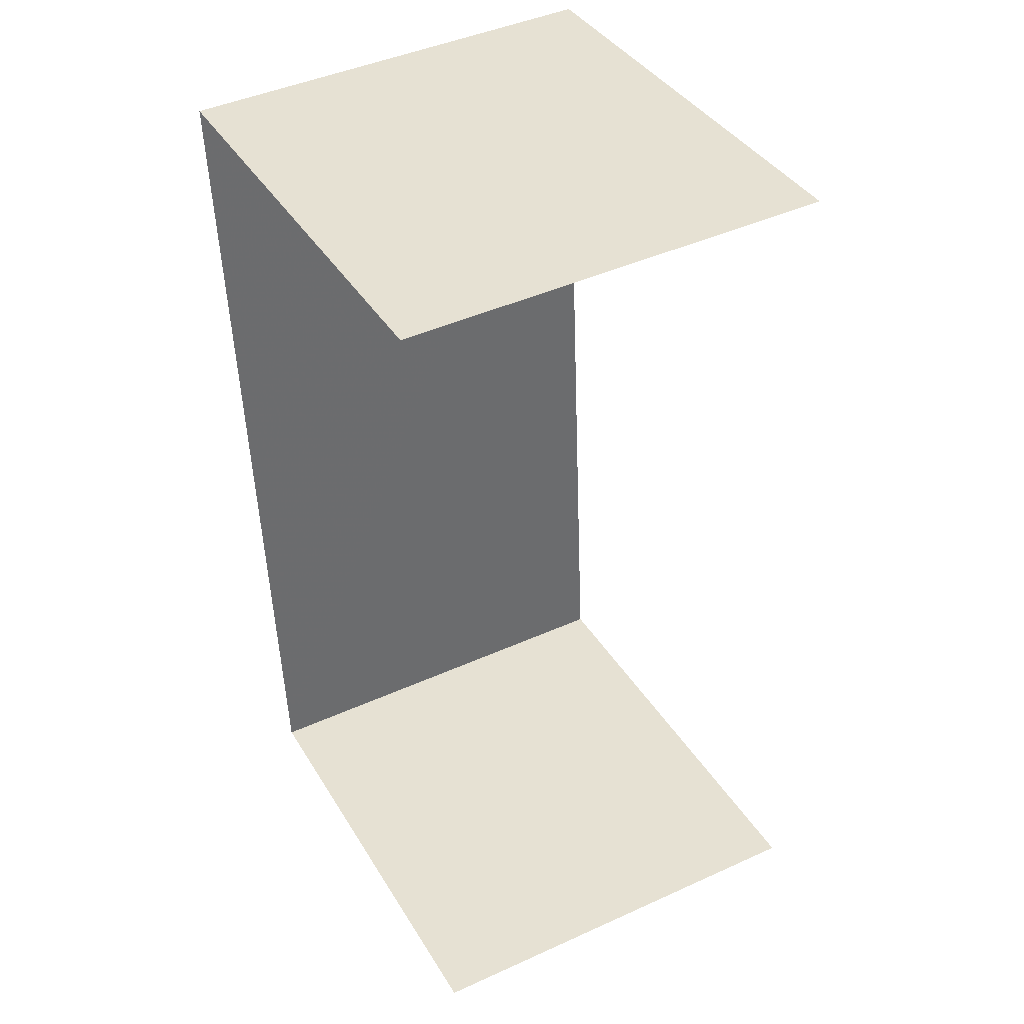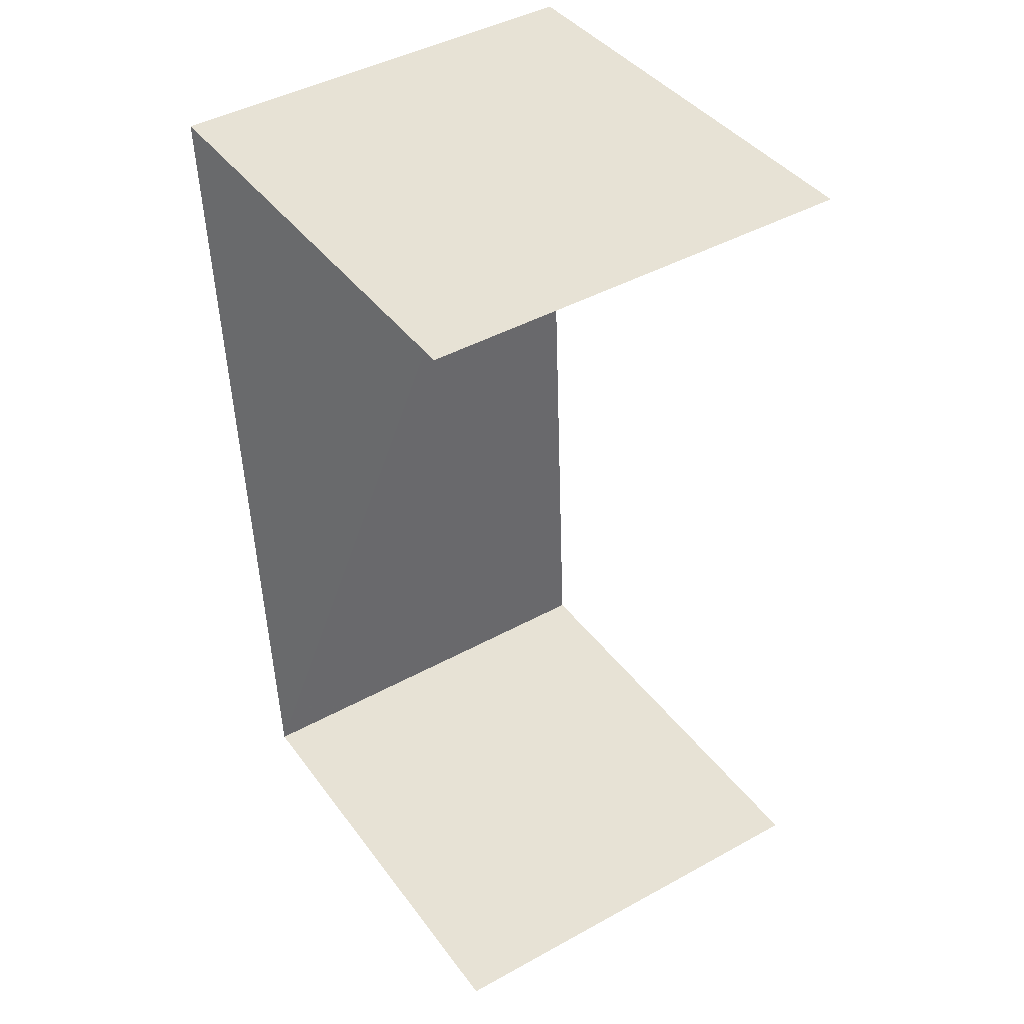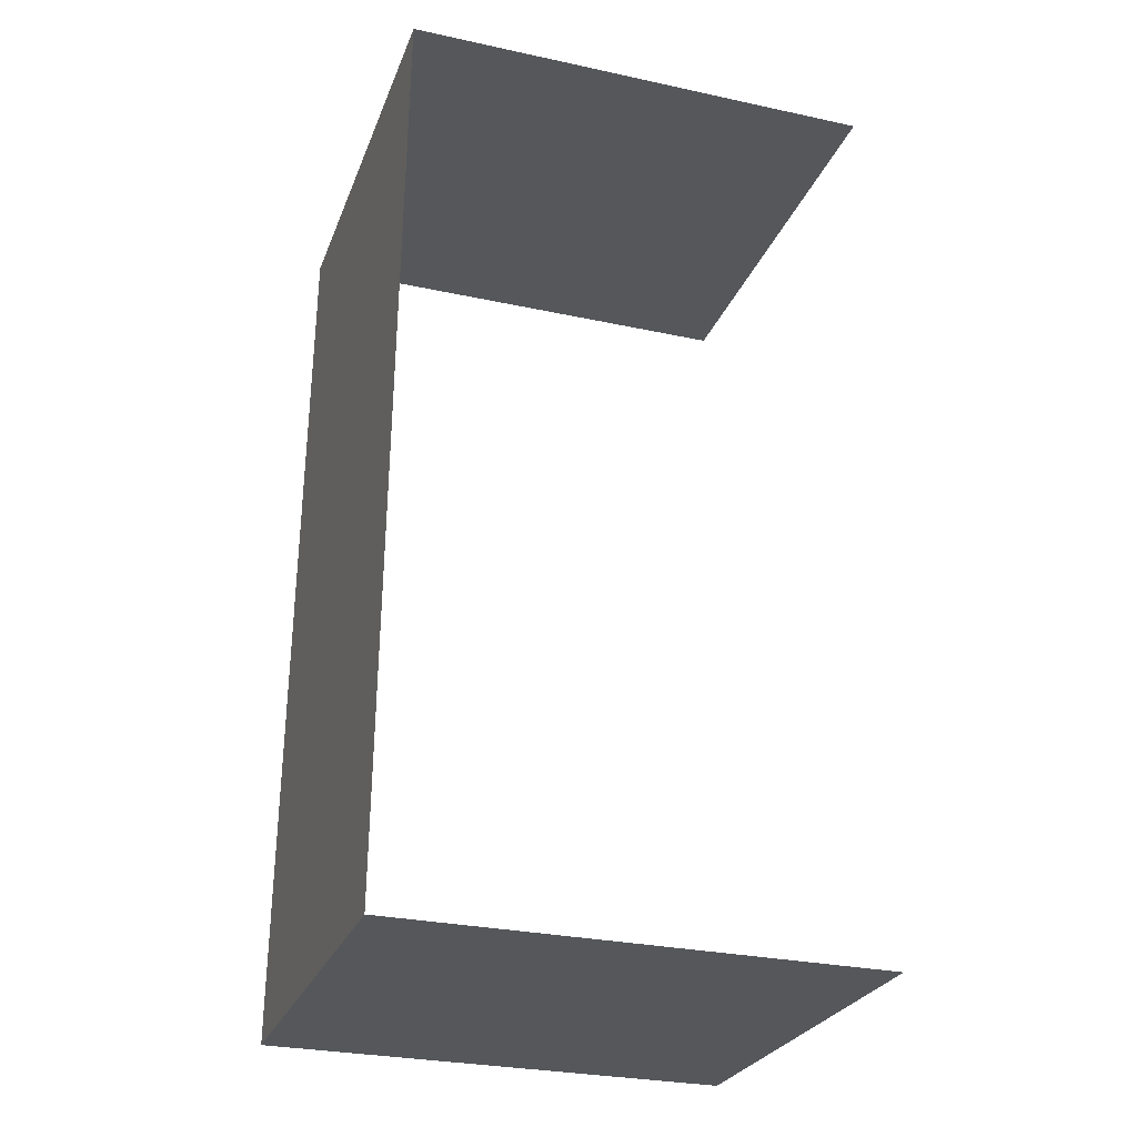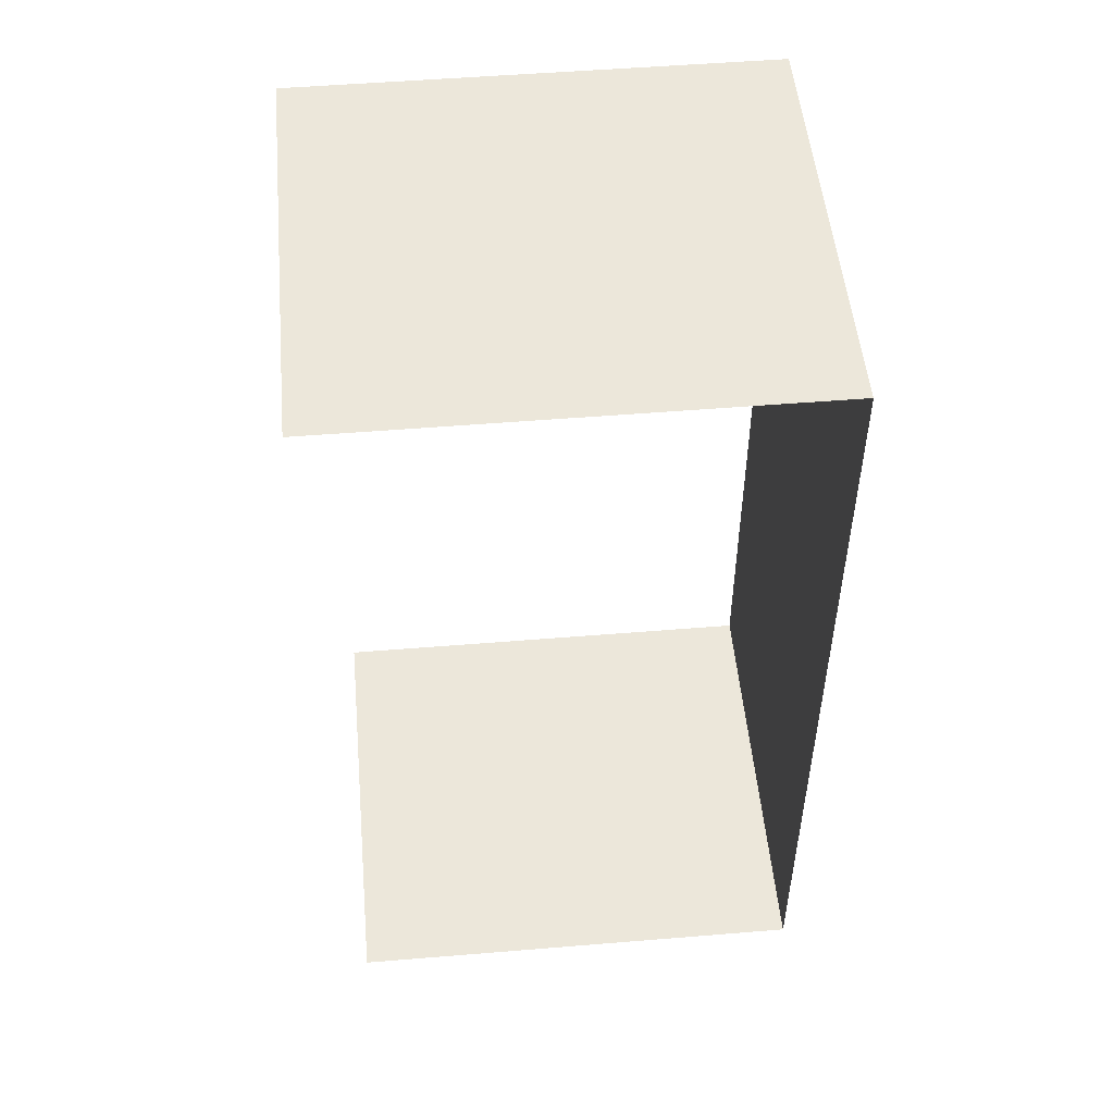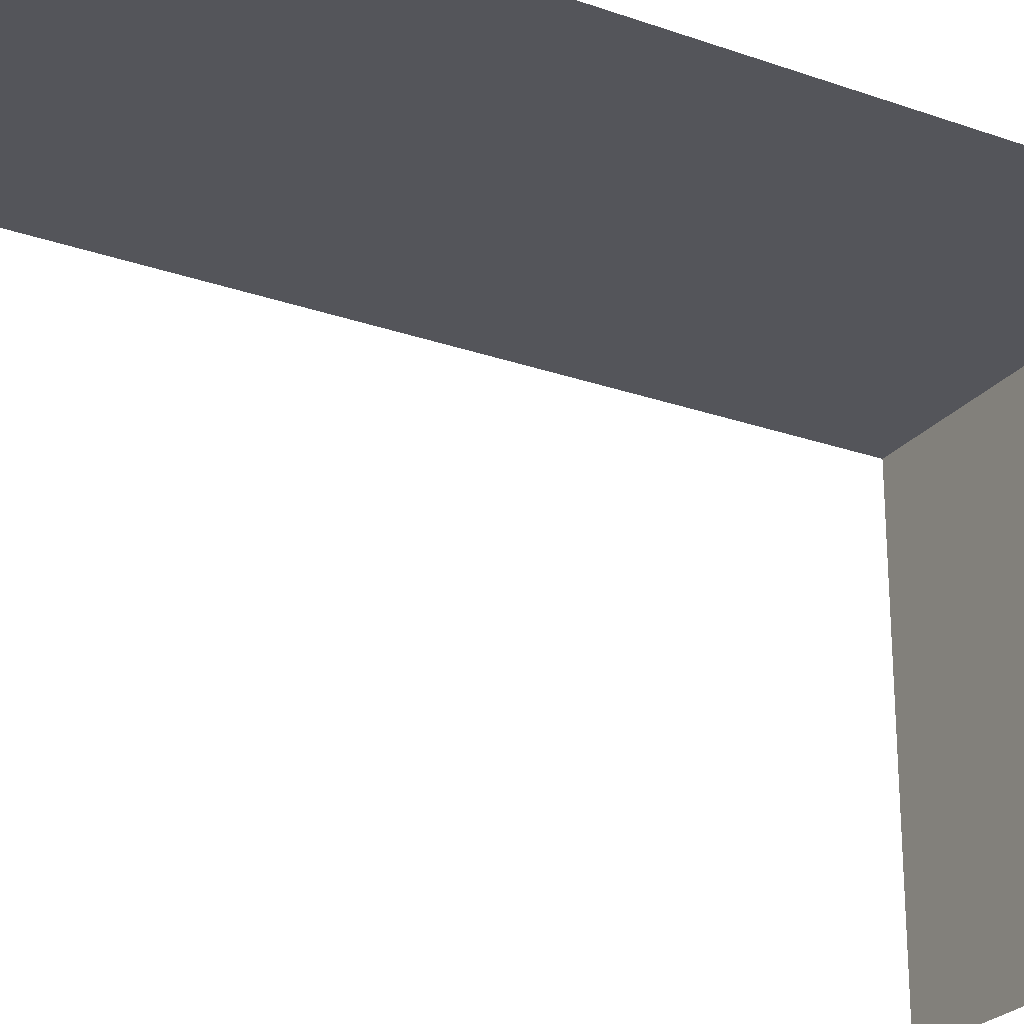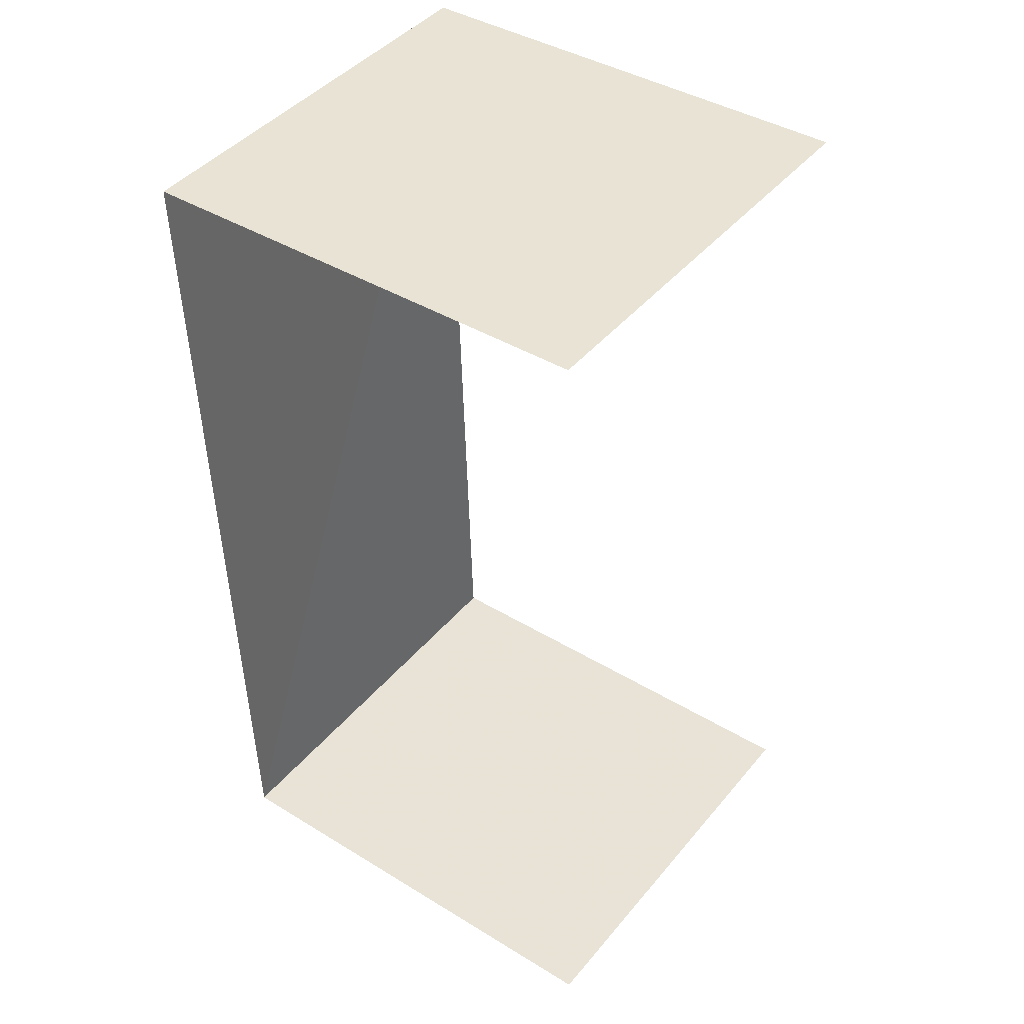
<metadata>
{"format":"obj","ext":"obj","renderer":"f3d","projection":"perspective","resolution":1024,"background":"white","views":[{"elev":38.7,"azim":151.8,"up":"+Y"},{"elev":40.2,"azim":147.3,"up":"+Y"},{"elev":-28.7,"azim":71.9,"up":"+Y"},{"elev":54.6,"azim":-95.3,"up":"+Y"},{"elev":-25.1,"azim":58.3,"up":"+Z"},{"elev":41.0,"azim":126.8,"up":"+Y"}]}
</metadata>
<code>
v -3.735e+05 -1.04e+05 27.63
v -3.735e+05 -1.04e+05 27.63
v -3.735e+05 -1.04e+05 27.63
v -3.735e+05 -1.04e+05 27.63
v -3.735e+05 -1.04e+05 31.38
v -3.735e+05 -1.04e+05 31.38
v -3.735e+05 -1.04e+05 31.38
v -3.735e+05 -1.04e+05 31.38
f 1 2 3
f 4 1 3
f 5 1 4
f 6 5 4
f 8 3 2
f 8 7 3
f 5 6 7
f 8 5 7
f 6 4 3
f 7 6 3
f 8 2 1
f 5 8 1

</code>
